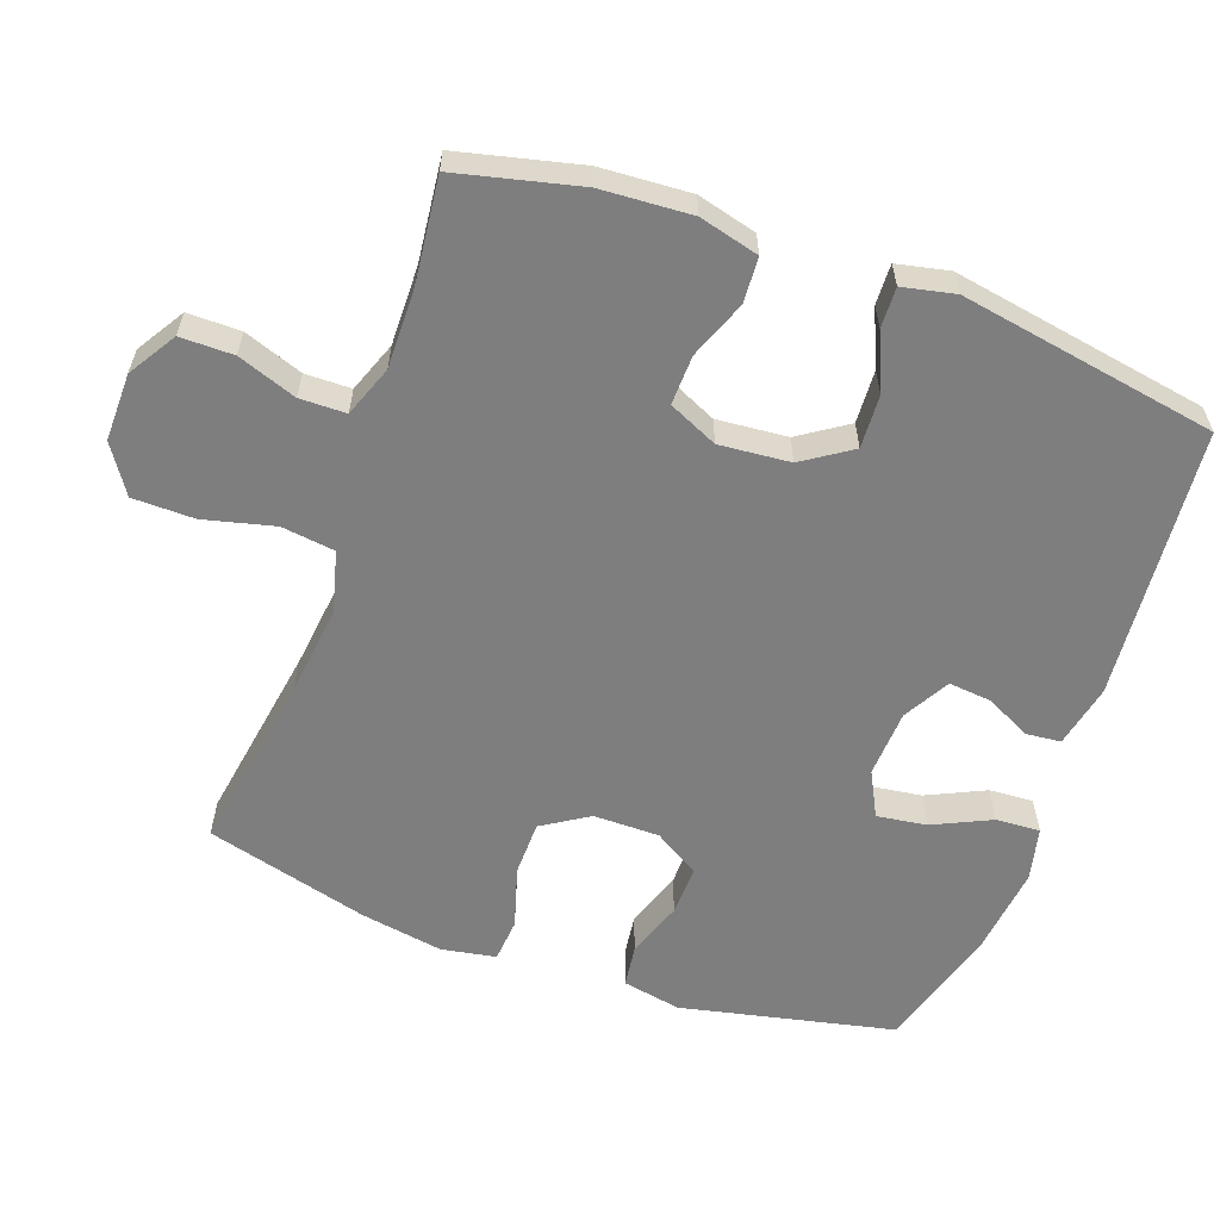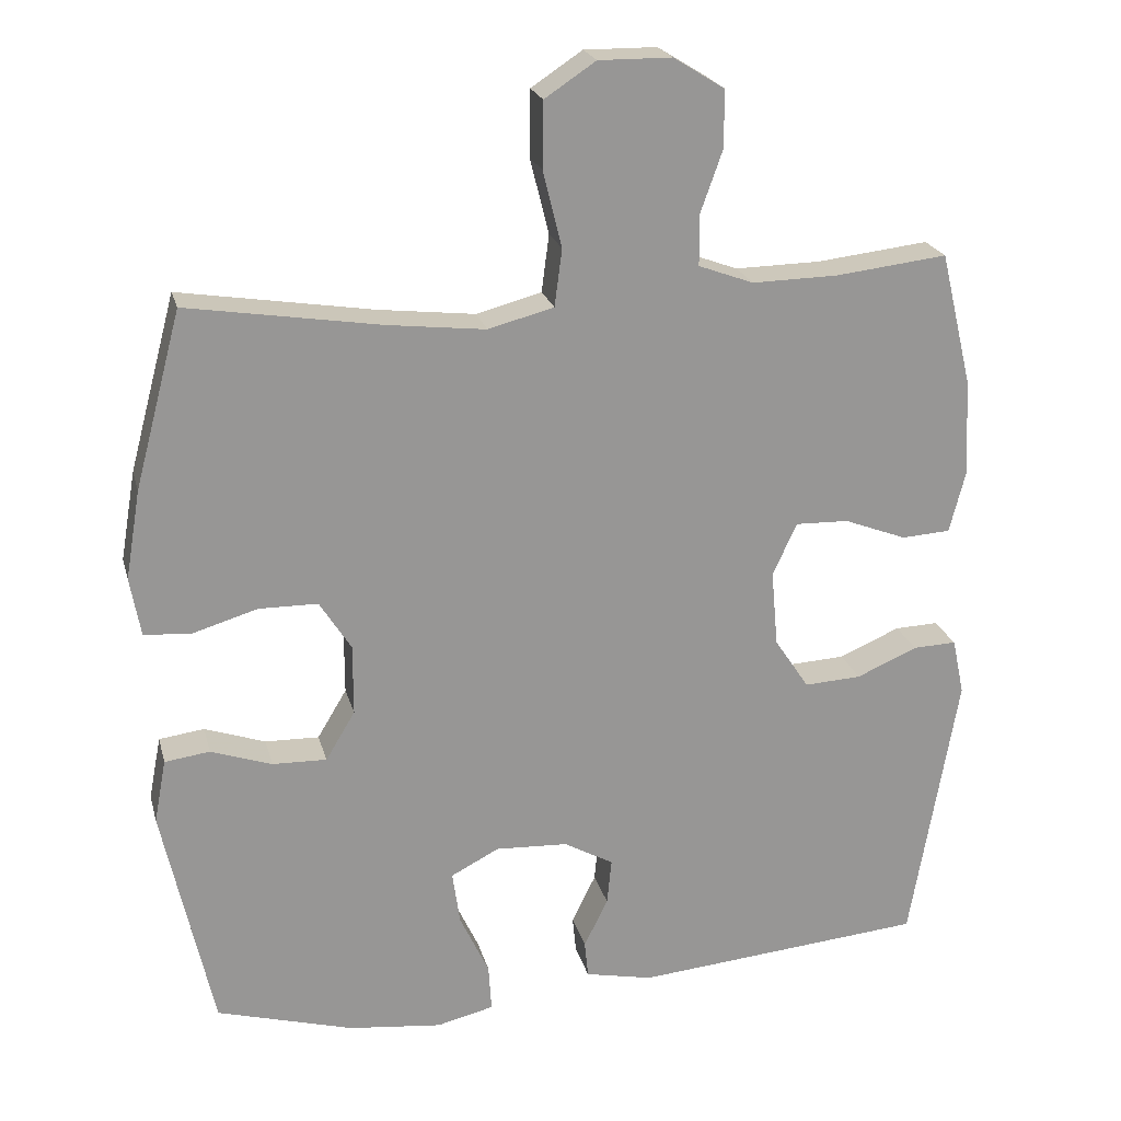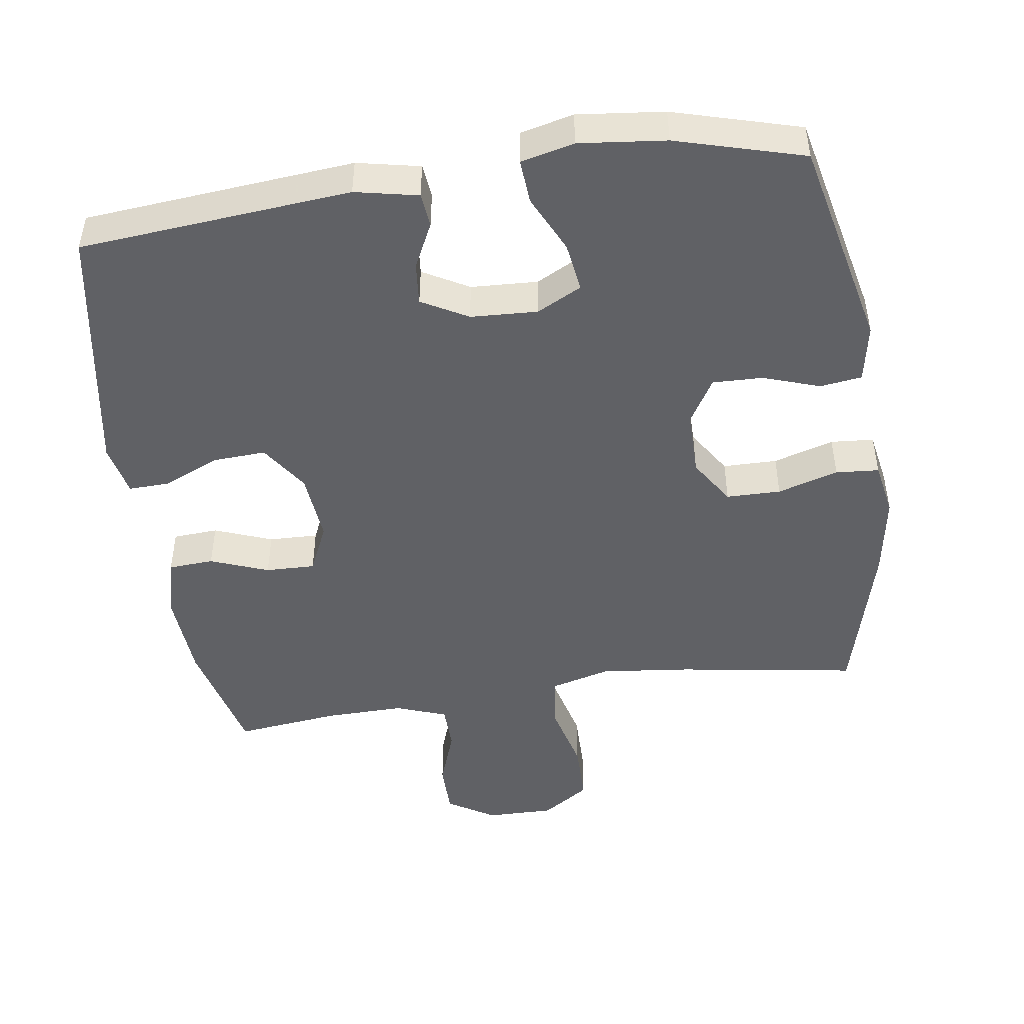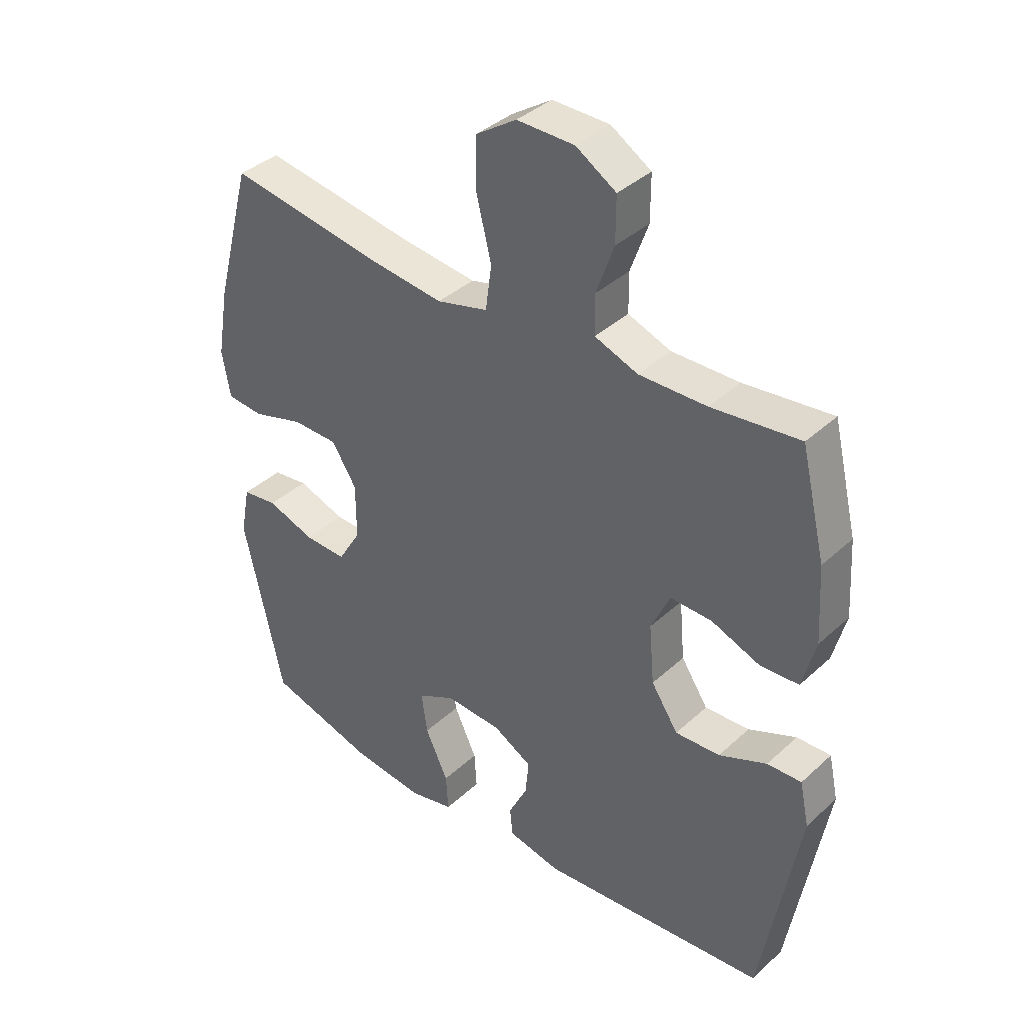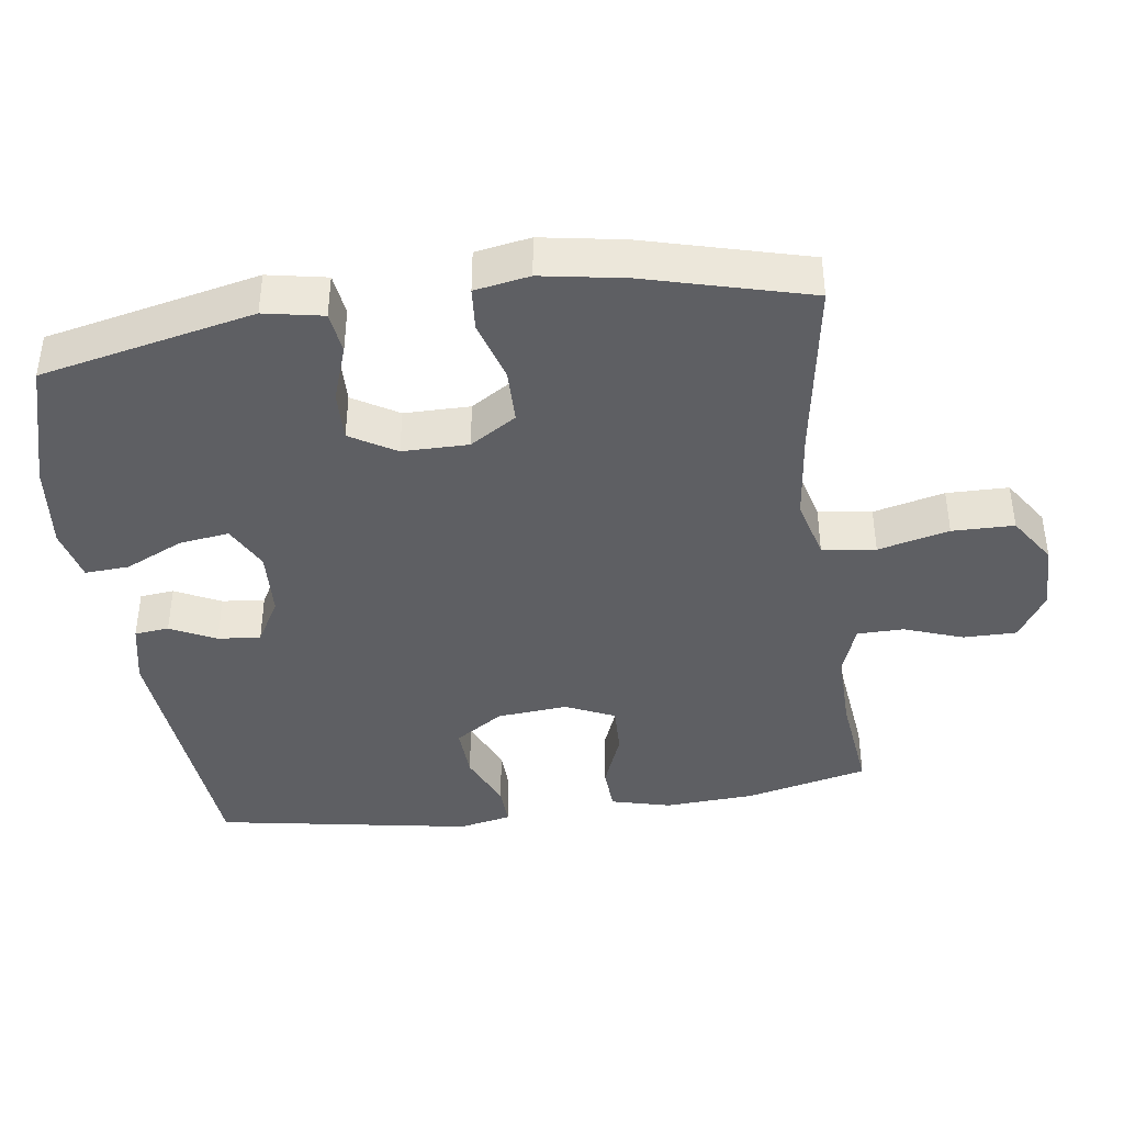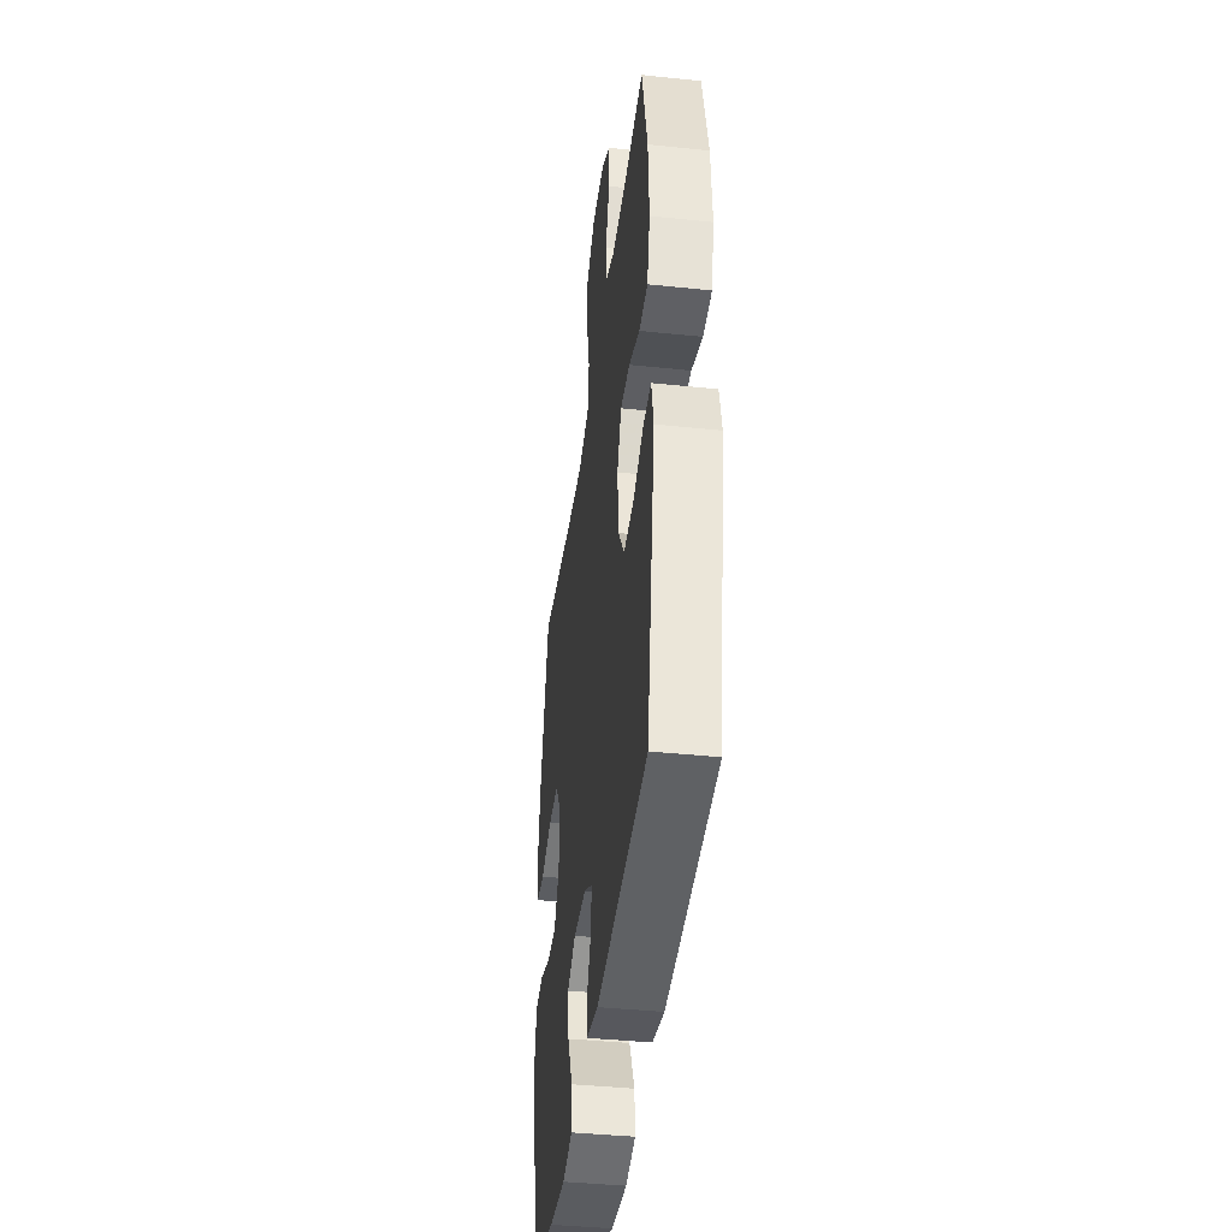
<metadata>
{"format":"obj","ext":"obj","renderer":"f3d","projection":"perspective","resolution":1024,"background":"white","views":[{"elev":-59.5,"azim":70.2,"up":"+Y"},{"elev":22.0,"azim":-13.9,"up":"+Z"},{"elev":-47.5,"azim":-171.5,"up":"+Y"},{"elev":38.2,"azim":41.0,"up":"+Z"},{"elev":-40.8,"azim":-82.1,"up":"+Y"},{"elev":-40.7,"azim":82.7,"up":"+Z"}]}
</metadata>
<code>
v -0.5 0.07 -0.5
v -0.567 0.07 -0.196
v -0.551 0.07 -0.112
v -0.491 0.07 -0.104
v -0.41 0.07 -0.132
v -0.338 0.07 -0.134
v -0.299 0.07 -0.069
v -0.299 0.07 0.025
v -0.341 0.07 0.091
v -0.419 0.07 0.092
v -0.506 0.07 0.066
v -0.568 0.07 0.071
v -0.582 0.07 0.149
v -0.562 0.07 0.267
v -0.5 0.07 0.5
v -0.243 0.07 0.459
v -0.113 0.07 0.444
v -0.026 0.07 0.467
v -0.016 0.07 0.543
v -0.041 0.07 0.644
v -0.04 0.07 0.732
v 0.028 0.07 0.777
v 0.125 0.07 0.776
v 0.193 0.07 0.734
v 0.193 0.07 0.658
v 0.163 0.07 0.574
v 0.164 0.07 0.508
v 0.237 0.07 0.481
v 0.351 0.07 0.483
v 0.5 0.07 0.5
v 0.542 0.07 0.325
v 0.55 0.07 0.196
v 0.528 0.07 0.111
v 0.463 0.07 0.107
v 0.38 0.07 0.139
v 0.309 0.07 0.141
v 0.277 0.07 0.071
v 0.286 0.07 -0.03
v 0.332 0.07 -0.099
v 0.408 0.07 -0.095
v 0.489 0.07 -0.06
v 0.547 0.07 -0.058
v 0.563 0.07 -0.133
v 0.5 0.07 -0.5
v 0.112 0.07 -0.534
v 0.022 0.07 -0.515
v 0.017 0.07 -0.466
v 0.049 0.07 -0.401
v 0.055 0.07 -0.34
v -0.011 0.07 -0.303
v -0.107 0.07 -0.298
v -0.171 0.07 -0.331
v -0.161 0.07 -0.402
v -0.122 0.07 -0.485
v -0.118 0.07 -0.548
v -0.194 0.07 -0.566
v -0.318 0.07 -0.552
v -0.5 0 -0.5
v -0.567 0 -0.196
v -0.551 0 -0.112
v -0.491 0 -0.104
v -0.41 0 -0.132
v -0.338 0 -0.134
v -0.299 0 -0.069
v -0.299 0 0.025
v -0.341 0 0.091
v -0.419 0 0.092
v -0.506 0 0.066
v -0.568 0 0.071
v -0.582 0 0.149
v -0.562 0 0.267
v -0.5 0 0.5
v -0.243 0 0.459
v -0.113 0 0.444
v -0.026 0 0.467
v -0.016 0 0.543
v -0.041 0 0.644
v -0.04 0 0.732
v 0.028 0 0.777
v 0.125 0 0.776
v 0.193 0 0.734
v 0.193 0 0.658
v 0.163 0 0.574
v 0.164 0 0.508
v 0.237 0 0.481
v 0.351 0 0.483
v 0.5 0 0.5
v 0.542 0 0.325
v 0.55 0 0.196
v 0.528 0 0.111
v 0.463 0 0.107
v 0.38 0 0.139
v 0.309 0 0.141
v 0.277 0 0.071
v 0.286 0 -0.03
v 0.332 0 -0.099
v 0.408 0 -0.095
v 0.489 0 -0.06
v 0.547 0 -0.058
v 0.563 0 -0.133
v 0.5 0 -0.5
v 0.112 0 -0.534
v 0.022 0 -0.515
v 0.017 0 -0.466
v 0.049 0 -0.401
v 0.055 0 -0.34
v -0.011 0 -0.303
v -0.107 0 -0.298
v -0.171 0 -0.331
v -0.161 0 -0.402
v -0.122 0 -0.485
v -0.118 0 -0.548
v -0.194 0 -0.566
v -0.318 0 -0.552
f 53 54 55 56
f 52 53 56 57
f 45 46 47 48
f 45 48 49
f 44 45 49
f 43 44 49 50
f 40 41 42 43
f 39 40 43 50
f 32 33 34 35
f 32 35 36
f 29 30 31 32
f 28 29 32 36
f 27 28 36 37
f 23 24 25 26
f 23 26 27
f 22 23 27
f 19 20 21 22
f 18 19 22 27
f 17 18 27 37
f 13 14 15 16
f 10 11 12 13
f 9 10 13 16
f 8 9 16 17
f 2 3 4 5
f 2 5 6
f 52 57 1 2
f 51 52 2 6
f 38 39 50 51
f 38 51 6 7
f 17 37 38
f 7 8 17 38
f 113 112 111 110
f 114 113 110 109
f 105 104 103 102
f 106 105 102
f 106 102 101
f 107 106 101 100
f 100 99 98 97
f 107 100 97 96
f 92 91 90 89
f 93 92 89
f 89 88 87 86
f 93 89 86 85
f 94 93 85 84
f 83 82 81 80
f 84 83 80
f 84 80 79
f 79 78 77 76
f 84 79 76 75
f 94 84 75 74
f 73 72 71 70
f 70 69 68 67
f 73 70 67 66
f 74 73 66 65
f 62 61 60 59
f 63 62 59
f 59 58 114 109
f 63 59 109 108
f 108 107 96 95
f 64 63 108 95
f 95 94 74
f 95 74 65 64
f 1 58 59 2
f 2 59 60 3
f 3 60 61 4
f 4 61 62 5
f 5 62 63 6
f 6 63 64 7
f 7 64 65 8
f 8 65 66 9
f 9 66 67 10
f 10 67 68 11
f 11 68 69 12
f 12 69 70 13
f 13 70 71 14
f 14 71 72 15
f 15 72 73 16
f 16 73 74 17
f 17 74 75 18
f 18 75 76 19
f 19 76 77 20
f 20 77 78 21
f 21 78 79 22
f 22 79 80 23
f 23 80 81 24
f 24 81 82 25
f 25 82 83 26
f 26 83 84 27
f 27 84 85 28
f 28 85 86 29
f 29 86 87 30
f 30 87 88 31
f 31 88 89 32
f 32 89 90 33
f 33 90 91 34
f 34 91 92 35
f 35 92 93 36
f 36 93 94 37
f 37 94 95 38
f 38 95 96 39
f 39 96 97 40
f 40 97 98 41
f 41 98 99 42
f 42 99 100 43
f 43 100 101 44
f 44 101 102 45
f 45 102 103 46
f 46 103 104 47
f 47 104 105 48
f 48 105 106 49
f 49 106 107 50
f 50 107 108 51
f 51 108 109 52
f 52 109 110 53
f 53 110 111 54
f 54 111 112 55
f 55 112 113 56
f 56 113 114 57
f 57 114 58 1

</code>
